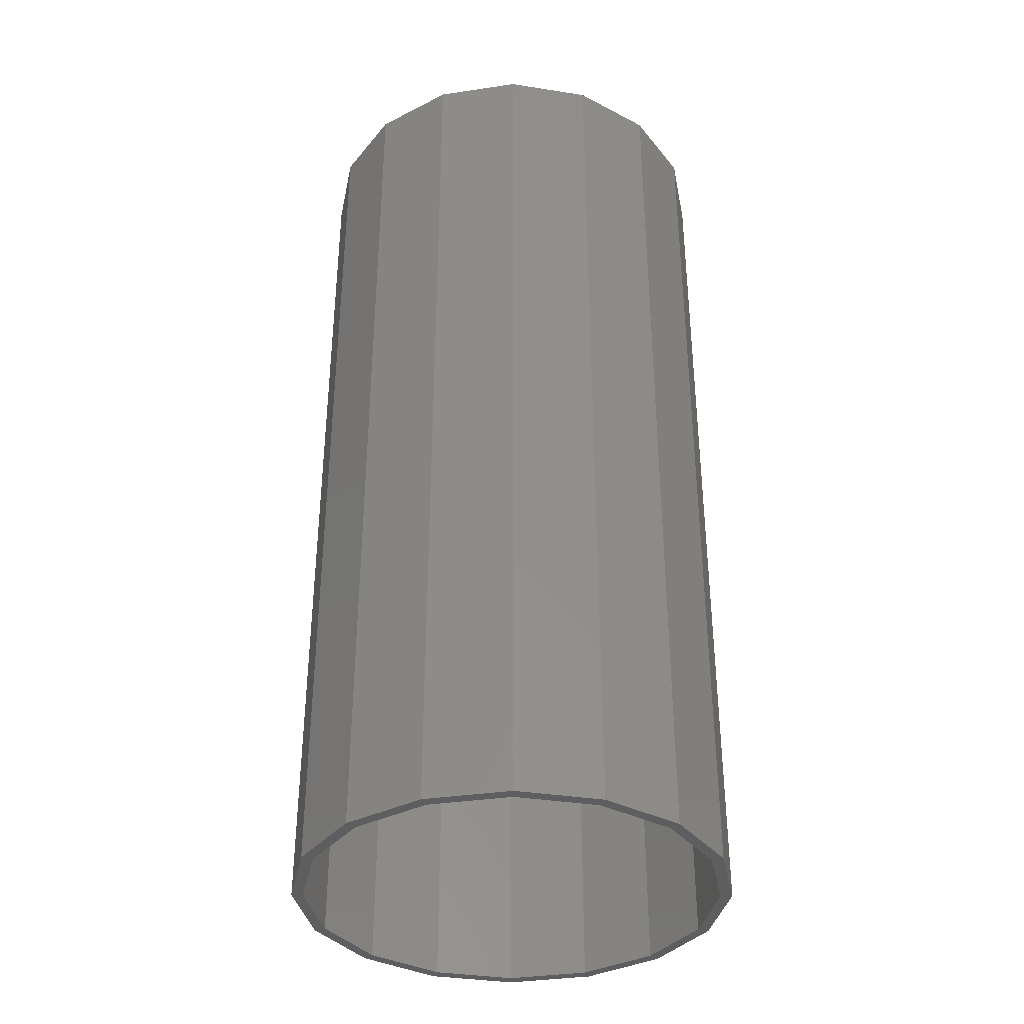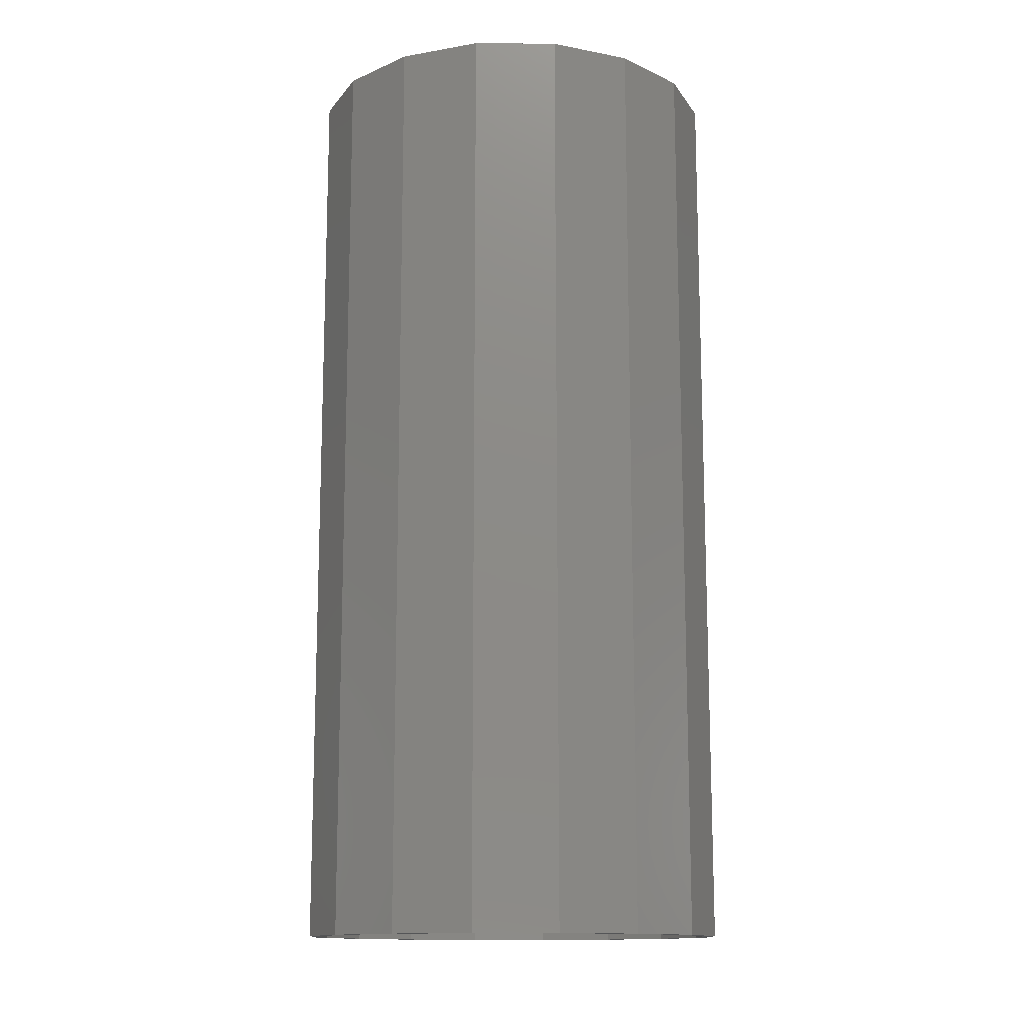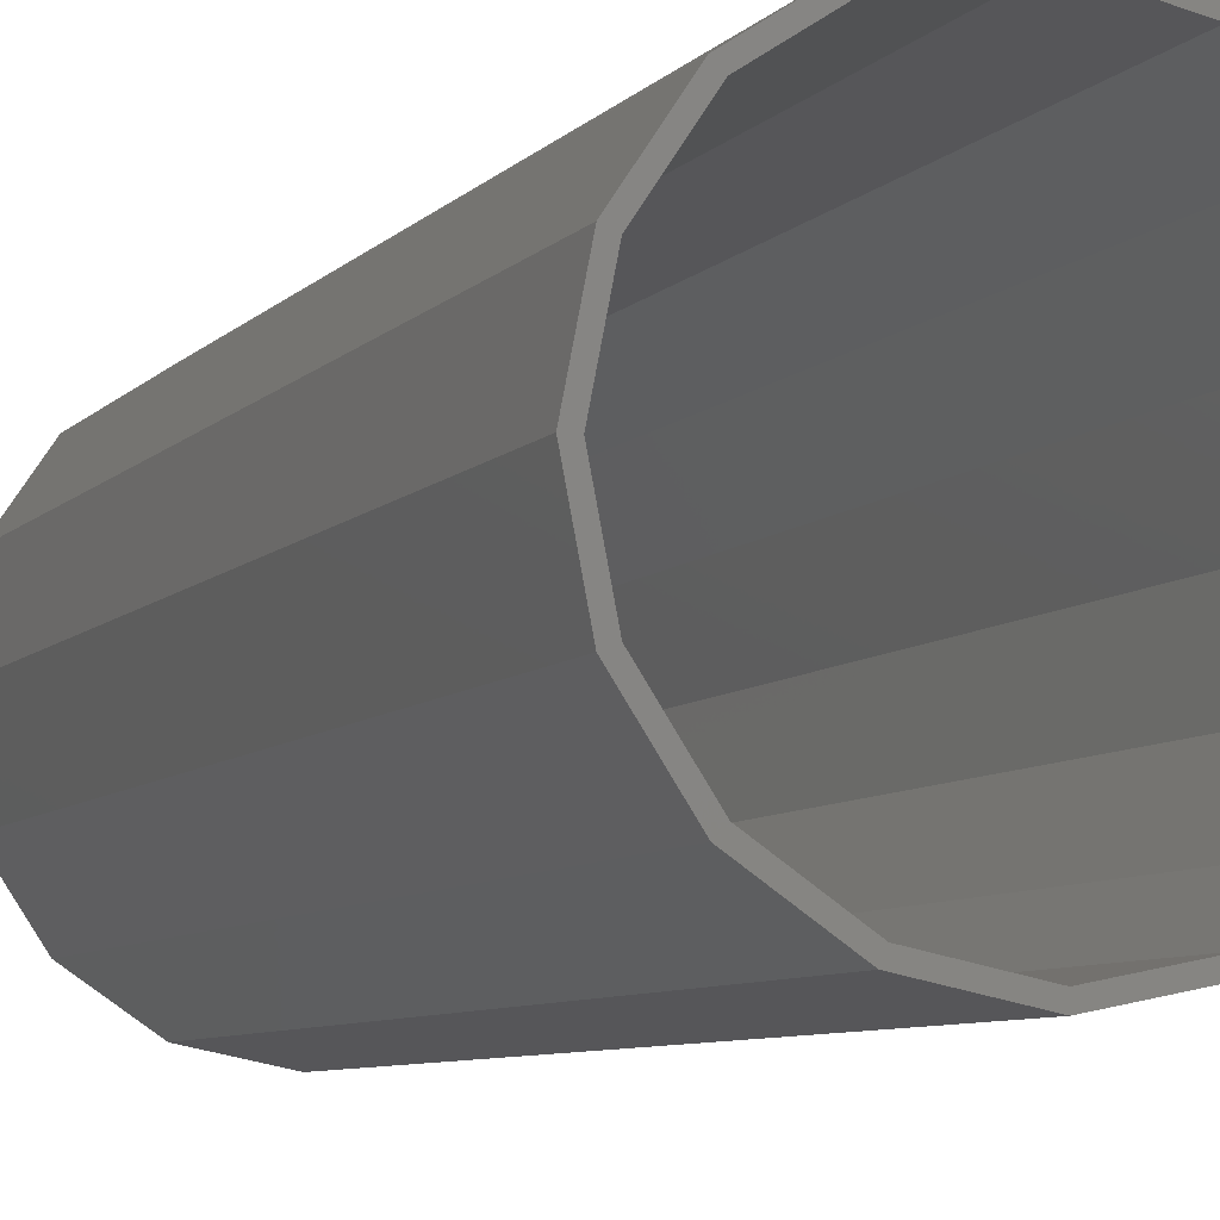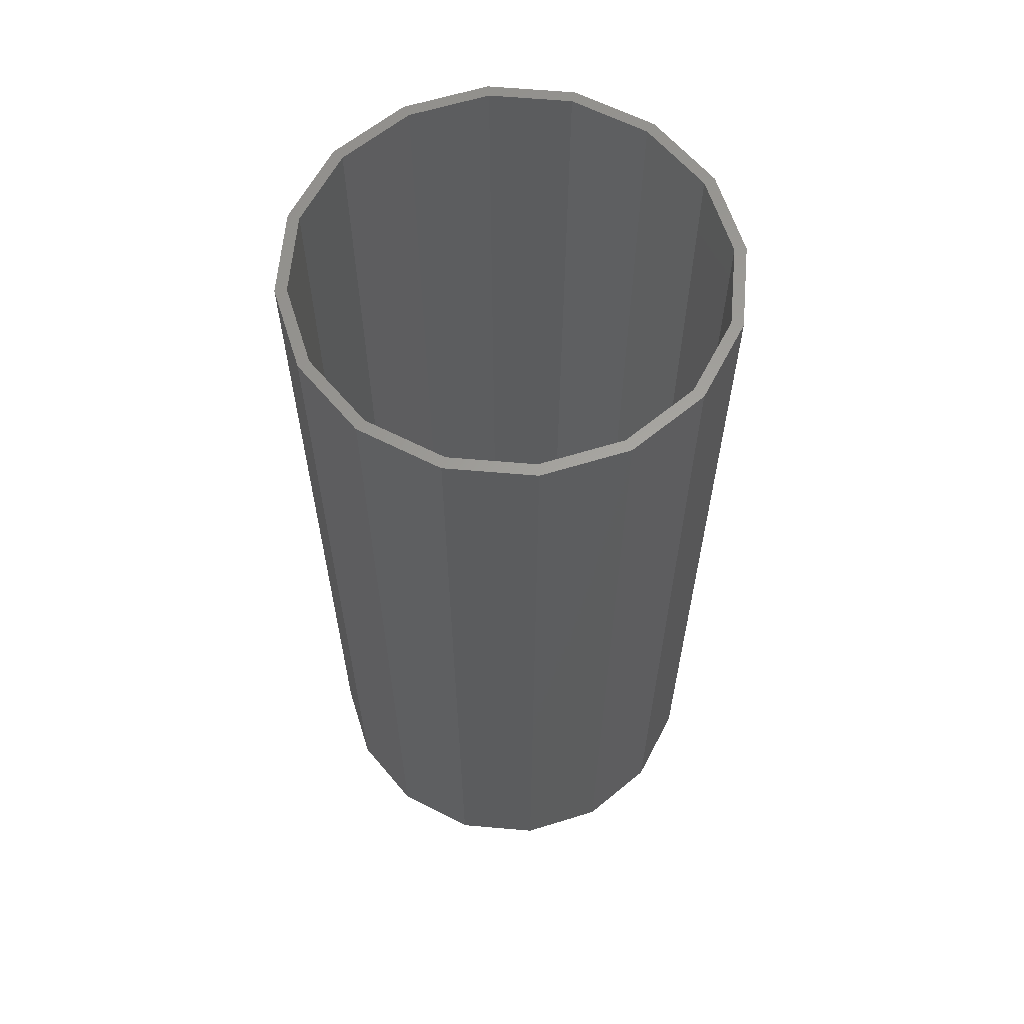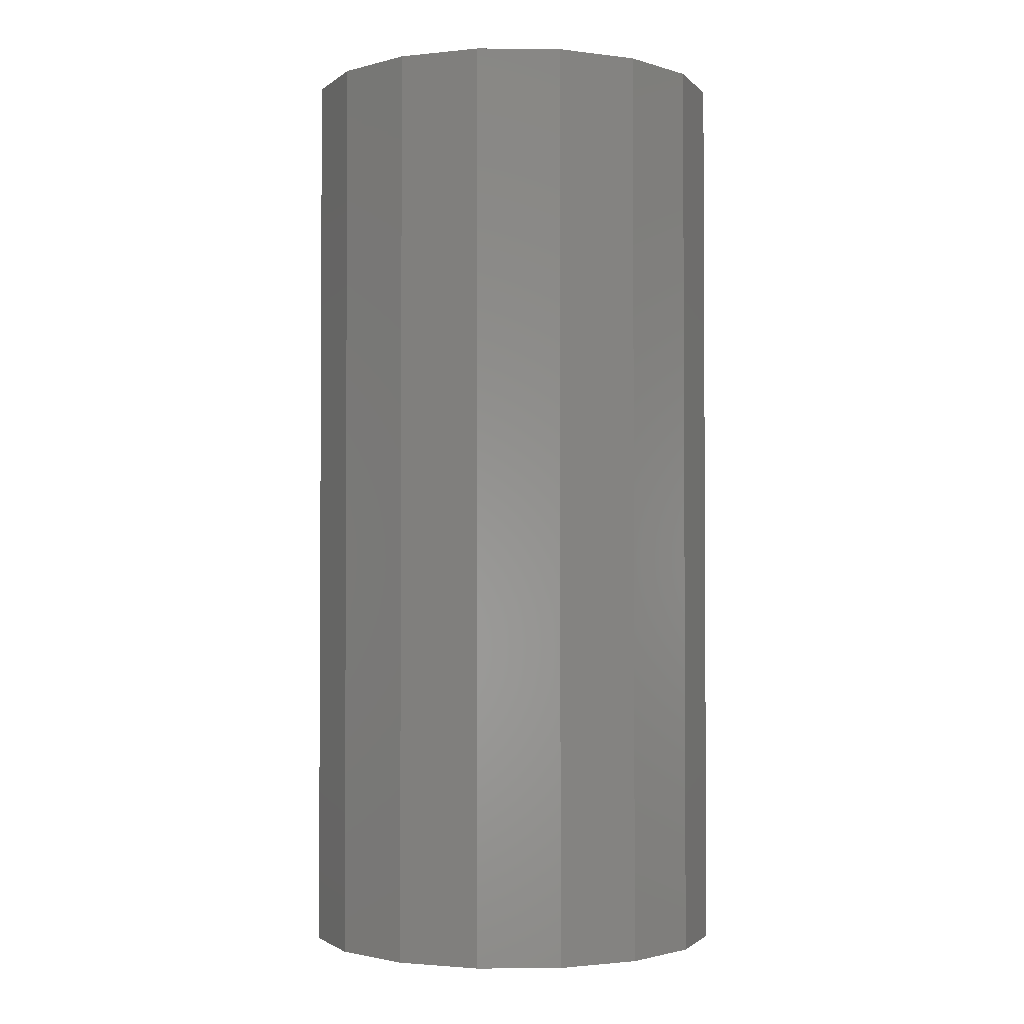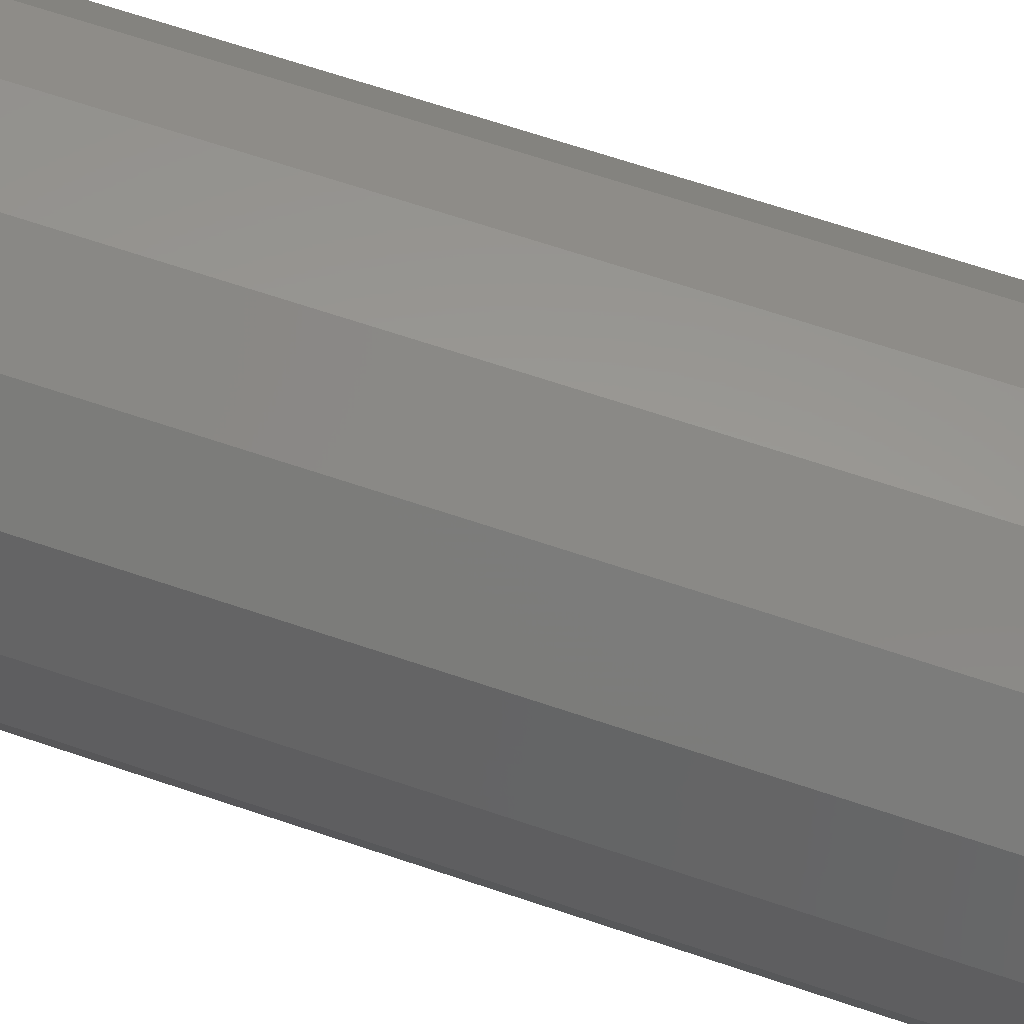
<metadata>
{"format":"stl","ext":"stl","renderer":"f3d","projection":"perspective","resolution":1024,"background":"white","views":[{"elev":-36.3,"azim":-67.8,"up":"+Y"},{"elev":-13.5,"azim":77.8,"up":"+Y"},{"elev":-7.5,"azim":157.4,"up":"+Z"},{"elev":61.8,"azim":173.8,"up":"+Y"},{"elev":-2.0,"azim":-80.6,"up":"+Y"},{"elev":69.4,"azim":-71.6,"up":"+Z"}]}
</metadata>
<code>
# stl→obj: 80 verts, 128 faces
v 0.72 0 0
v 0.76 0 0
v 0.7021 0 0.2908
v 0.6652 0 0.2755
v 0.5374 0 0.5374
v 0.5091 0 0.5091
v 0.2908 0 0.7021
v 0.2755 0 0.6652
v -0 0 0.76
v -0 0 0.72
v -0.2908 0 0.7021
v -0.2755 0 0.6652
v -0.5374 0 0.5374
v -0.5091 0 0.5091
v -0.7021 0 0.2908
v -0.6652 0 0.2755
v -0.76 0 -0
v -0.72 0 -0
v -0.7021 0 -0.2908
v -0.6652 0 -0.2755
v -0.5374 0 -0.5374
v -0.5091 0 -0.5091
v -0.2908 0 -0.7021
v -0.2755 0 -0.6652
v 0 0 -0.76
v 0 0 -0.72
v 0.2908 0 -0.7021
v 0.2755 0 -0.6652
v 0.5374 0 -0.5374
v 0.5091 0 -0.5091
v 0.7021 0 -0.2908
v 0.6652 0 -0.2755
v 0 3.28 0.76
v 0 0 0.76
v 0.2908 3.28 0.7021
v 0.5374 3.28 0.5374
v 0.7021 3.28 0.2908
v 0.76 0 -0
v 0.76 3.28 -0
v 0.7021 3.28 -0.2908
v 0.5374 3.28 -0.5374
v 0.2908 3.28 -0.7021
v -0 0 -0.76
v -0 3.28 -0.76
v -0.2908 3.28 -0.7021
v -0.5374 3.28 -0.5374
v -0.7021 3.28 -0.2908
v -0.76 0 0
v -0.76 3.28 0
v -0.7021 3.28 0.2908
v -0.5374 3.28 0.5374
v -0.2908 3.28 0.7021
v 0 3.28 0.72
v 0 0 0.72
v -0.2755 3.28 0.6652
v -0.5091 3.28 0.5091
v -0.6652 3.28 0.2755
v -0.72 0 0
v -0.72 3.28 0
v -0.6652 3.28 -0.2755
v -0.5091 3.28 -0.5091
v -0.2755 3.28 -0.6652
v -0 0 -0.72
v -0 3.28 -0.72
v 0.2755 3.28 -0.6652
v 0.5091 3.28 -0.5091
v 0.6652 3.28 -0.2755
v 0.72 0 -0
v 0.72 3.28 -0
v 0.6652 3.28 0.2755
v 0.5091 3.28 0.5091
v 0.2755 3.28 0.6652
v 0.72 3.28 0
v 0.76 3.28 0
v 0 3.28 -0.76
v 0 3.28 -0.72
v -0.76 3.28 -0
v -0.72 3.28 -0
v -0 3.28 0.76
v -0 3.28 0.72
f 1 2 3
f 1 3 4
f 4 3 5
f 4 5 6
f 6 5 7
f 6 7 8
f 8 7 9
f 8 9 10
f 10 9 11
f 10 11 12
f 12 11 13
f 12 13 14
f 14 13 15
f 14 15 16
f 16 15 17
f 16 17 18
f 18 17 19
f 18 19 20
f 20 19 21
f 20 21 22
f 22 21 23
f 22 23 24
f 24 23 25
f 24 25 26
f 26 25 27
f 26 27 28
f 28 27 29
f 28 29 30
f 30 29 31
f 30 31 32
f 32 31 2
f 32 2 1
f 33 34 7
f 33 7 35
f 35 7 5
f 35 5 36
f 36 5 3
f 36 3 37
f 37 3 38
f 37 38 39
f 39 38 31
f 39 31 40
f 40 31 29
f 40 29 41
f 41 29 27
f 41 27 42
f 42 27 43
f 42 43 44
f 44 43 23
f 44 23 45
f 45 23 21
f 45 21 46
f 46 21 19
f 46 19 47
f 47 19 48
f 47 48 49
f 49 48 15
f 49 15 50
f 50 15 13
f 50 13 51
f 51 13 11
f 51 11 52
f 52 11 34
f 52 34 33
f 53 54 12
f 53 12 55
f 55 12 14
f 55 14 56
f 56 14 16
f 56 16 57
f 57 16 58
f 57 58 59
f 59 58 20
f 59 20 60
f 60 20 22
f 60 22 61
f 61 22 24
f 61 24 62
f 62 24 63
f 62 63 64
f 64 63 28
f 64 28 65
f 65 28 30
f 65 30 66
f 66 30 32
f 66 32 67
f 67 32 68
f 67 68 69
f 69 68 4
f 69 4 70
f 70 4 6
f 70 6 71
f 71 6 8
f 71 8 72
f 72 8 54
f 72 54 53
f 73 74 40
f 73 40 67
f 67 40 41
f 67 41 66
f 66 41 42
f 66 42 65
f 65 42 75
f 65 75 76
f 76 75 45
f 76 45 62
f 62 45 46
f 62 46 61
f 61 46 47
f 61 47 60
f 60 47 77
f 60 77 78
f 78 77 50
f 78 50 57
f 57 50 51
f 57 51 56
f 56 51 52
f 56 52 55
f 55 52 79
f 55 79 80
f 80 79 35
f 80 35 72
f 72 35 36
f 72 36 71
f 71 36 37
f 71 37 70
f 70 37 74
f 70 74 73

</code>
